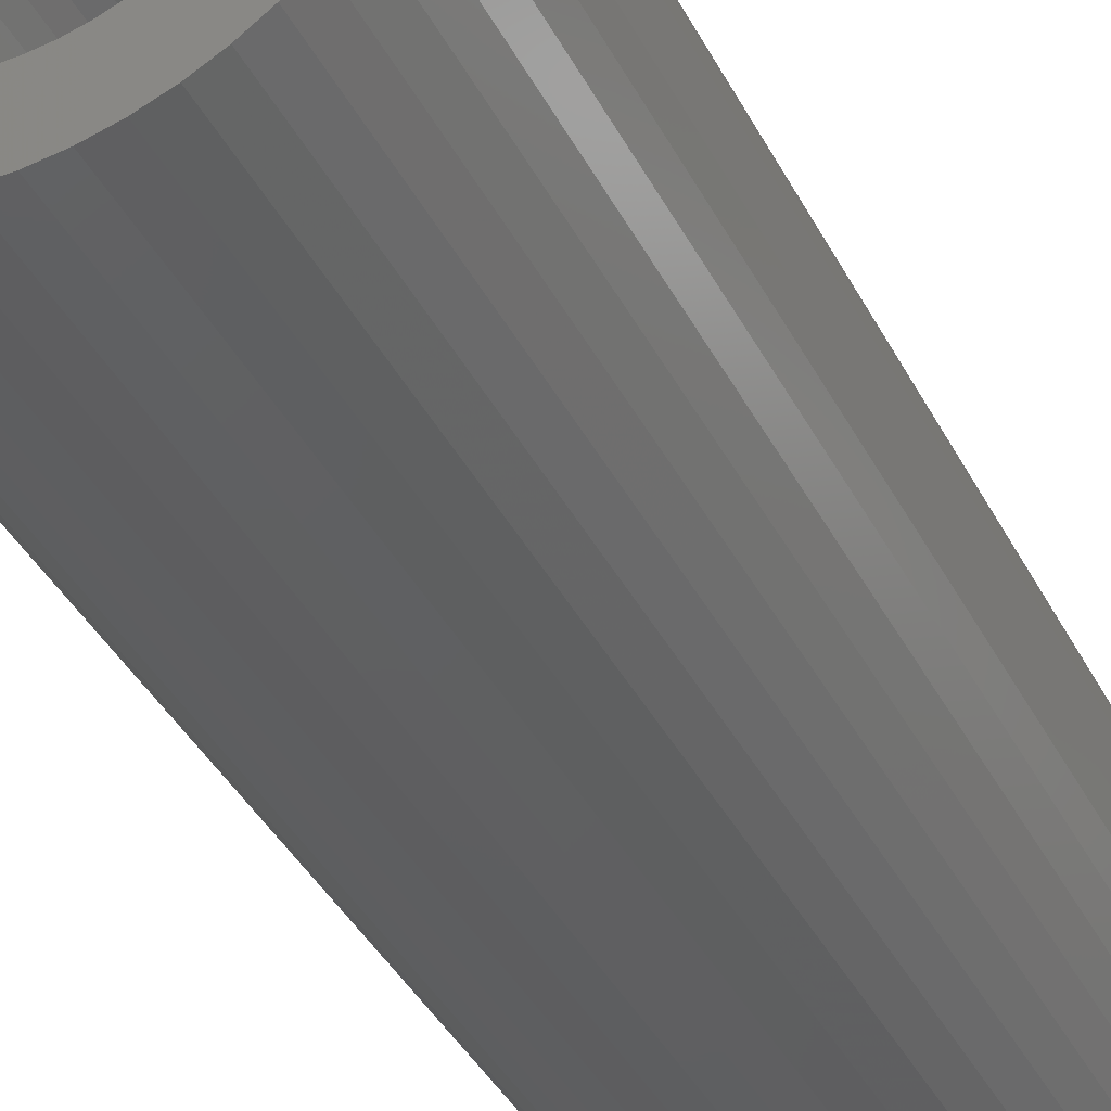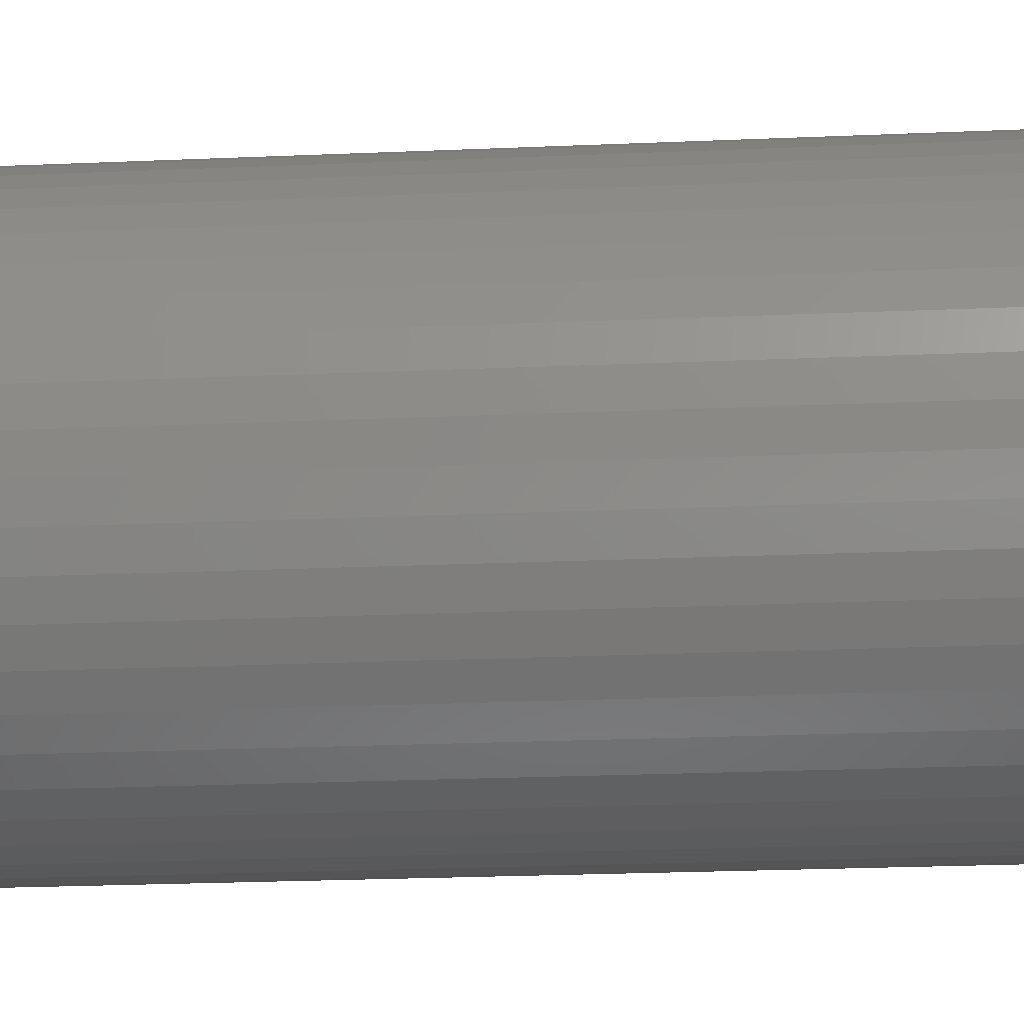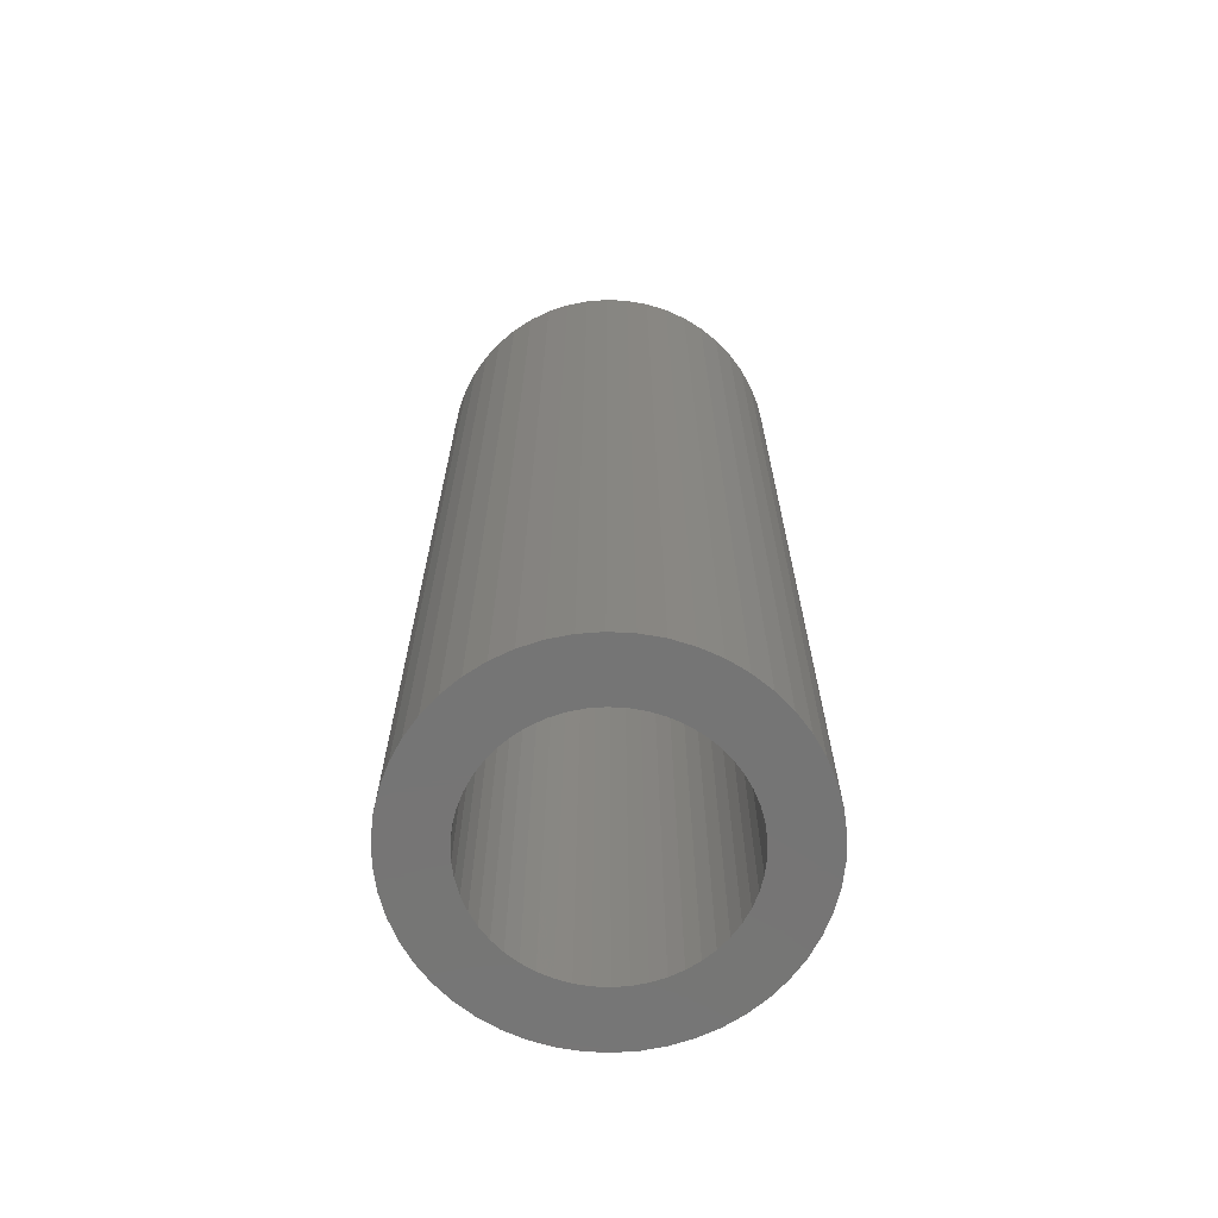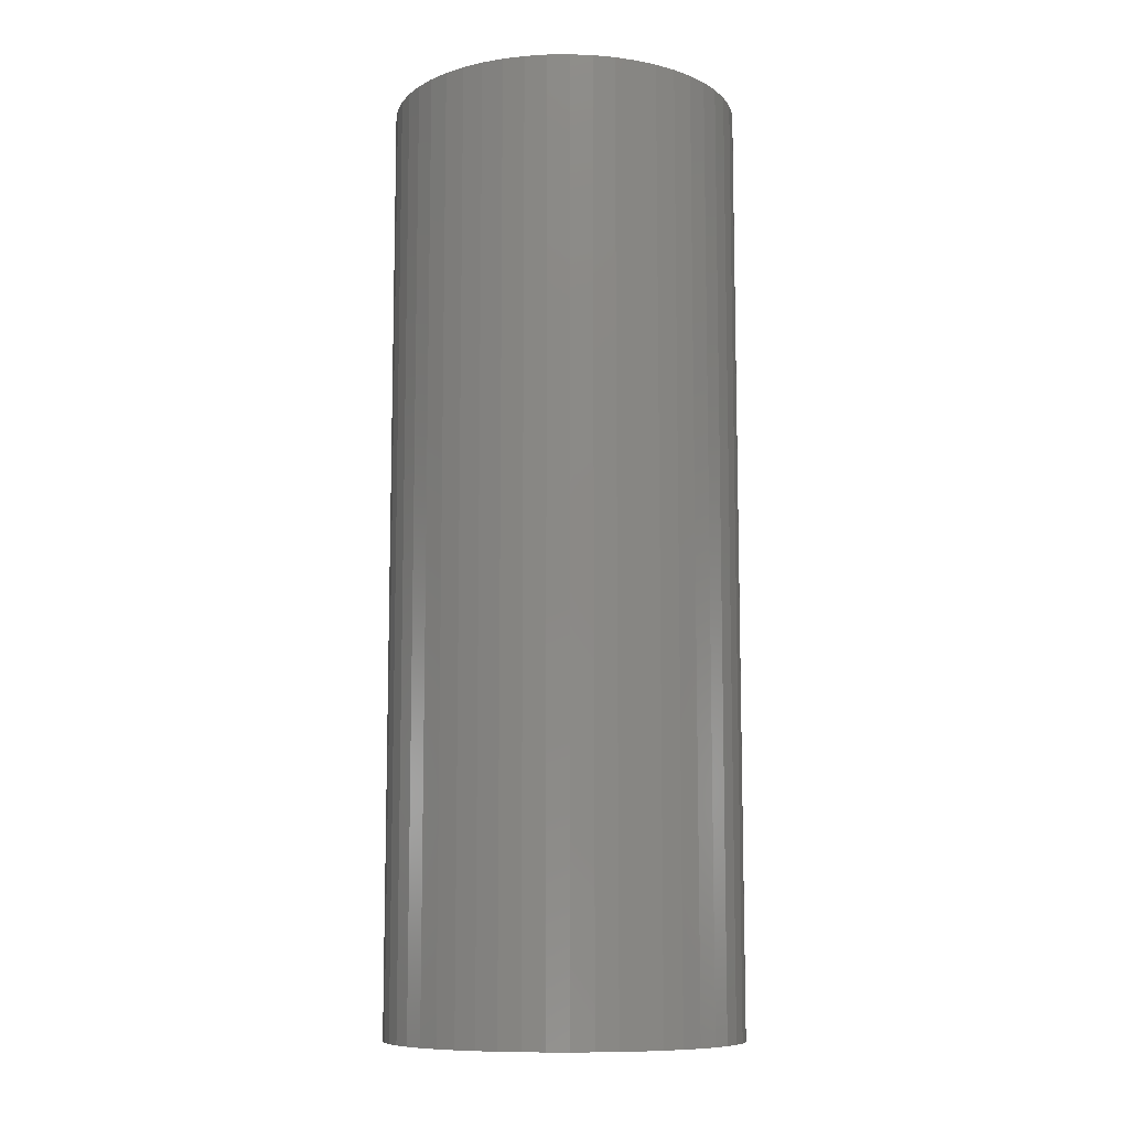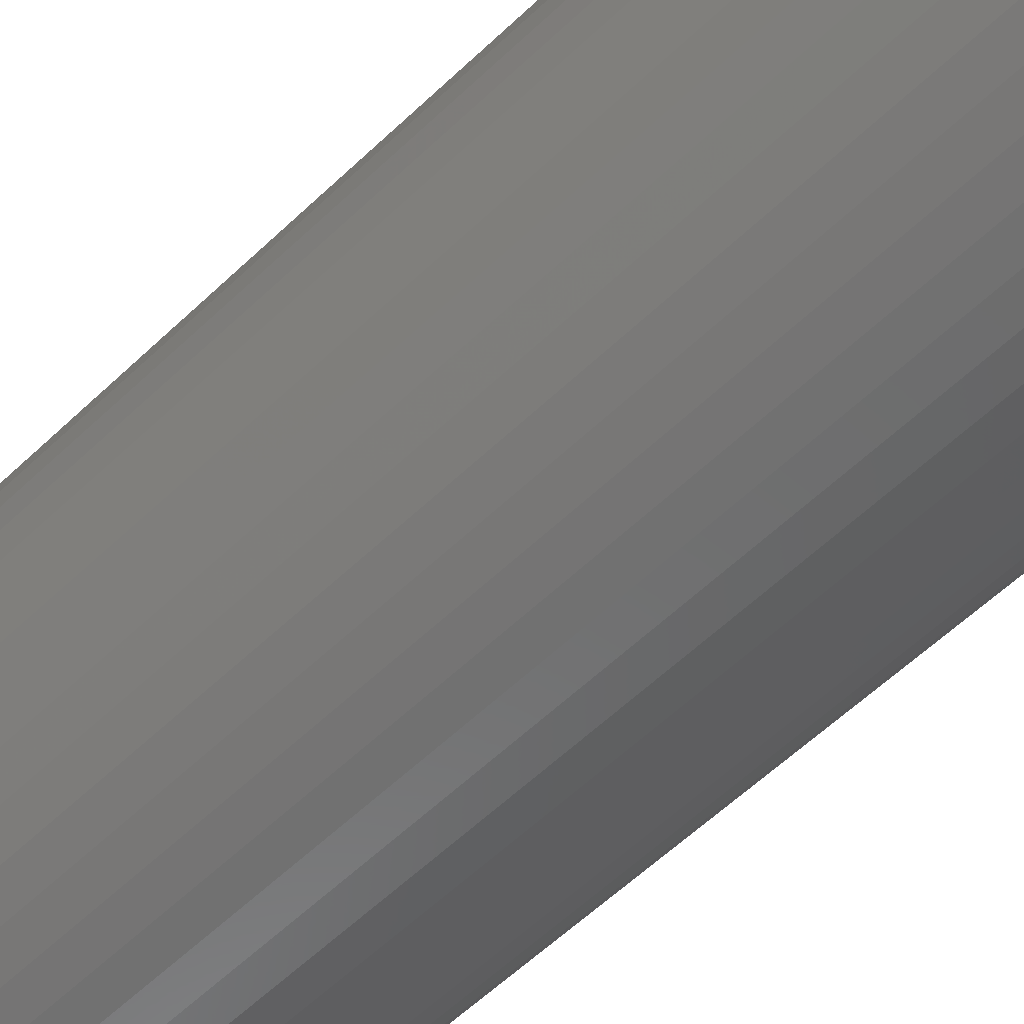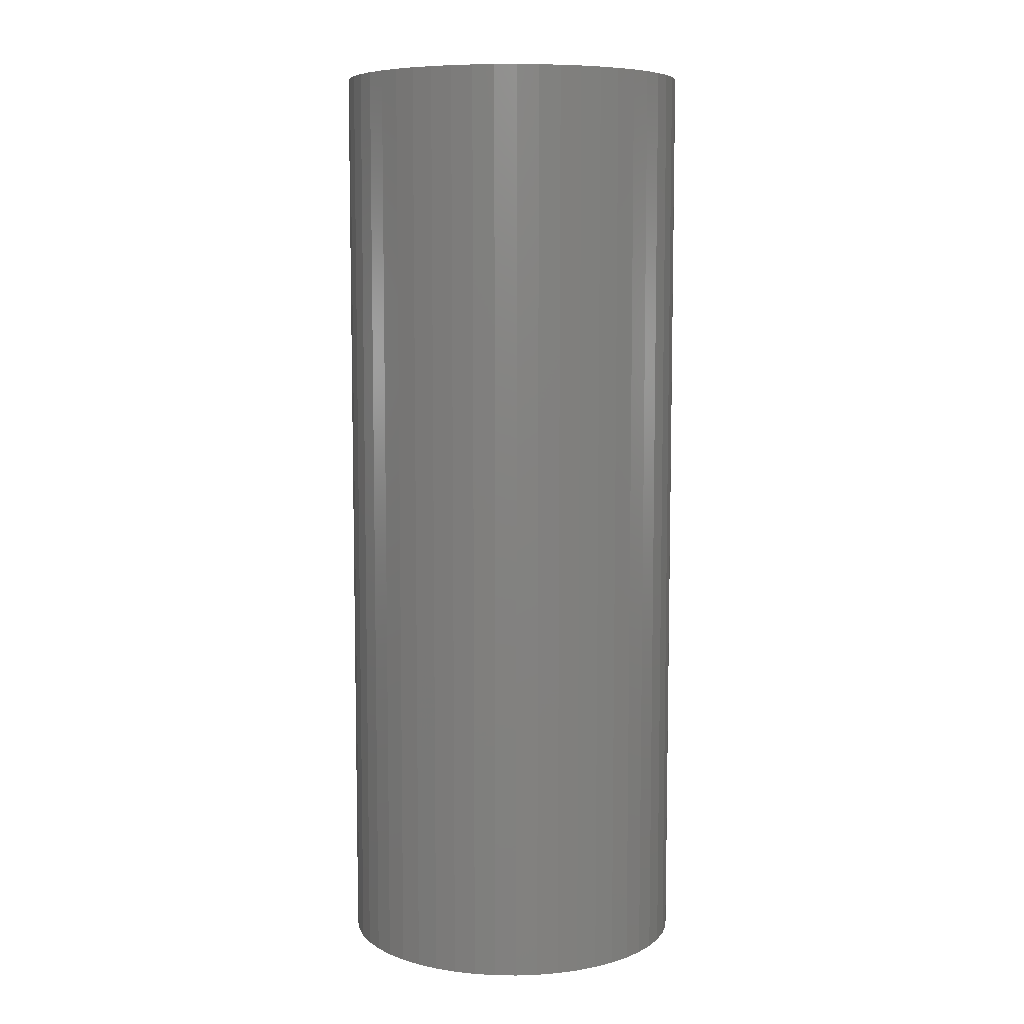
<metadata>
{"format":"stl","ext":"stl","renderer":"f3d","projection":"perspective","resolution":1024,"background":"white","views":[{"elev":-39.1,"azim":25.0,"up":"+Y"},{"elev":-21.4,"azim":94.6,"up":"+Y"},{"elev":-67.6,"azim":162.7,"up":"+Z"},{"elev":-9.8,"azim":88.3,"up":"+Z"},{"elev":-58.7,"azim":-45.5,"up":"+Y"},{"elev":7.6,"azim":-84.3,"up":"+Z"}]}
</metadata>
<code>
# stl→obj: 200 verts, 400 faces
v 15 0 40
v 14.88 1.88 -40
v 14.88 1.88 40
v 15 0 -40
v -15 0 -40
v -14.88 1.88 40
v -14.88 1.88 -40
v -15 0 40
v 0.9419 14.97 -40
v -0.9419 14.97 40
v 0.9419 14.97 40
v -0.9419 14.97 -40
v -0.9419 -14.97 -40
v 0.9419 -14.97 40
v -0.9419 -14.97 40
v 0.9419 -14.97 -40
v 10.93 10.27 -40
v 9.561 11.56 40
v 10.93 10.27 40
v 9.561 11.56 -40
v -9.561 11.56 -40
v -10.93 10.27 40
v -9.561 11.56 40
v -10.93 10.27 -40
v -4.635 14.27 -40
v -6.387 13.57 40
v -4.635 14.27 40
v -6.387 13.57 -40
v 13.95 -5.522 40
v 14.53 -3.73 -40
v 14.53 -3.73 40
v 13.95 -5.522 -40
v 13.95 5.522 40
v 13.14 7.226 -40
v 13.14 7.226 40
v 13.95 5.522 -40
v 12.14 8.817 -40
v 12.14 8.817 40
v 6.387 13.57 -40
v 4.635 14.27 40
v 6.387 13.57 40
v 4.635 14.27 -40
v 8.037 12.66 -40
v 8.037 12.66 40
v -13.95 5.522 -40
v -13.14 7.226 40
v -13.14 7.226 -40
v -13.95 5.522 40
v -14.53 3.73 -40
v -14.53 3.73 40
v -2.811 14.73 -40
v -2.811 14.73 40
v 2.811 -14.73 40
v 2.811 -14.73 -40
v 14.53 3.73 40
v 14.53 3.73 -40
v 2.811 14.73 40
v 2.811 14.73 -40
v -12.14 8.817 40
v -12.14 8.817 -40
v 10 0 40
v 9.921 1.253 40
v 14.88 -1.88 40
v 9.686 2.487 40
v 9.921 -1.253 40
v 9.298 3.681 40
v 8.763 4.818 40
v 9.686 -2.487 40
v 8.09 5.878 40
v 9.298 -3.681 40
v 7.29 6.845 40
v 6.374 7.705 40
v 5.358 8.443 40
v 4.258 9.048 40
v 3.09 9.511 40
v 1.874 9.823 40
v 0.6279 9.98 40
v -0.6279 9.98 40
v -1.874 9.823 40
v -3.09 9.511 40
v -4.258 9.048 40
v -5.358 8.443 40
v -8.037 12.66 40
v -6.374 7.705 40
v -7.29 6.845 40
v -8.09 5.878 40
v -8.763 4.818 40
v -9.298 3.681 40
v 13.14 -7.226 40
v 8.763 -4.818 40
v 12.14 -8.817 40
v 8.09 -5.878 40
v 10.93 -10.27 40
v 7.29 -6.845 40
v 9.561 -11.56 40
v 6.374 -7.705 40
v 8.037 -12.66 40
v 5.358 -8.443 40
v 6.387 -13.57 40
v 4.258 -9.048 40
v 4.635 -14.27 40
v 3.09 -9.511 40
v 1.874 -9.823 40
v 0.6279 -9.98 40
v -0.6279 -9.98 40
v -1.874 -9.823 40
v -2.811 -14.73 40
v -3.09 -9.511 40
v -4.635 -14.27 40
v -4.258 -9.048 40
v -6.387 -13.57 40
v -5.358 -8.443 40
v -8.037 -12.66 40
v -6.374 -7.705 40
v -9.561 -11.56 40
v -7.29 -6.845 40
v -10.93 -10.27 40
v -8.09 -5.878 40
v -12.14 -8.817 40
v -8.763 -4.818 40
v -13.14 -7.226 40
v -9.298 -3.681 40
v -13.95 -5.522 40
v -9.686 -2.487 40
v -14.53 -3.73 40
v -9.921 -1.253 40
v -14.88 -1.88 40
v -10 0 40
v -9.686 2.487 40
v -9.921 1.253 40
v -8.037 12.66 -40
v 14.88 -1.88 -40
v 12.14 -8.817 -40
v 10.93 -10.27 -40
v 13.14 -7.226 -40
v 10 0 -40
v 9.921 -1.253 -40
v 9.686 -2.487 -40
v 9.921 1.253 -40
v 9.298 -3.681 -40
v 8.763 -4.818 -40
v 9.686 2.487 -40
v 8.09 -5.878 -40
v 9.298 3.681 -40
v 7.29 -6.845 -40
v 9.561 -11.56 -40
v 6.374 -7.705 -40
v 8.037 -12.66 -40
v 5.358 -8.443 -40
v 6.387 -13.57 -40
v 4.258 -9.048 -40
v 4.635 -14.27 -40
v 3.09 -9.511 -40
v 1.874 -9.823 -40
v 0.6279 -9.98 -40
v -0.6279 -9.98 -40
v -1.874 -9.823 -40
v -2.811 -14.73 -40
v -3.09 -9.511 -40
v -4.635 -14.27 -40
v -4.258 -9.048 -40
v -6.387 -13.57 -40
v -5.358 -8.443 -40
v -8.037 -12.66 -40
v -6.374 -7.705 -40
v -9.561 -11.56 -40
v -7.29 -6.845 -40
v -10.93 -10.27 -40
v -8.09 -5.878 -40
v -12.14 -8.817 -40
v -8.763 -4.818 -40
v -13.14 -7.226 -40
v -9.298 -3.681 -40
v -13.95 -5.522 -40
v 8.763 4.818 -40
v 8.09 5.878 -40
v 7.29 6.845 -40
v 6.374 7.705 -40
v 5.358 8.443 -40
v 4.258 9.048 -40
v 3.09 9.511 -40
v 1.874 9.823 -40
v 0.6279 9.98 -40
v -0.6279 9.98 -40
v -1.874 9.823 -40
v -3.09 9.511 -40
v -4.258 9.048 -40
v -5.358 8.443 -40
v -6.374 7.705 -40
v -7.29 6.845 -40
v -8.09 5.878 -40
v -8.763 4.818 -40
v -9.298 3.681 -40
v -9.686 2.487 -40
v -9.921 1.253 -40
v -10 0 -40
v -9.686 -2.487 -40
v -14.53 -3.73 -40
v -9.921 -1.253 -40
v -14.88 -1.88 -40
f 1 2 3
f 2 1 4
f 5 6 7
f 6 5 8
f 9 10 11
f 10 9 12
f 13 14 15
f 14 13 16
f 17 18 19
f 18 17 20
f 21 22 23
f 22 21 24
f 25 26 27
f 26 25 28
f 29 30 31
f 30 29 32
f 33 34 35
f 34 33 36
f 35 37 38
f 37 35 34
f 39 40 41
f 40 39 42
f 43 41 44
f 41 43 39
f 45 46 47
f 46 45 48
f 49 48 45
f 48 49 50
f 51 27 52
f 27 51 25
f 16 53 14
f 53 16 54
f 55 36 33
f 36 55 56
f 3 56 55
f 56 3 2
f 38 17 19
f 17 38 37
f 42 57 40
f 57 42 58
f 58 11 57
f 11 58 9
f 20 44 18
f 44 20 43
f 47 59 60
f 59 47 46
f 60 22 24
f 22 60 59
f 7 50 49
f 50 7 6
f 61 1 3
f 62 3 55
f 1 61 63
f 64 55 33
f 65 63 61
f 66 33 35
f 63 65 31
f 67 35 38
f 68 31 65
f 69 38 19
f 31 68 29
f 70 29 68
f 3 62 61
f 55 64 62
f 71 19 18
f 33 66 64
f 35 67 66
f 38 69 67
f 72 18 44
f 19 71 69
f 73 44 41
f 18 72 71
f 44 73 72
f 74 41 40
f 41 74 73
f 40 75 74
f 57 75 40
f 57 76 75
f 11 76 57
f 11 77 76
f 11 78 77
f 10 78 11
f 10 79 78
f 52 79 10
f 52 80 79
f 27 80 52
f 80 27 81
f 26 81 27
f 81 26 82
f 83 82 26
f 82 83 84
f 23 84 83
f 84 23 85
f 22 85 23
f 85 22 86
f 59 86 22
f 86 59 87
f 46 87 59
f 87 46 88
f 48 88 46
f 29 70 89
f 90 89 70
f 89 90 91
f 92 91 90
f 91 92 93
f 94 93 92
f 93 94 95
f 96 95 94
f 95 96 97
f 98 97 96
f 97 98 99
f 100 99 98
f 99 100 101
f 102 101 100
f 102 53 101
f 103 53 102
f 103 14 53
f 104 14 103
f 105 14 104
f 105 15 14
f 106 15 105
f 106 107 15
f 108 107 106
f 109 108 110
f 108 109 107
f 111 110 112
f 113 112 114
f 110 111 109
f 115 114 116
f 112 113 111
f 117 116 118
f 119 118 120
f 121 120 122
f 114 115 113
f 123 122 124
f 125 124 126
f 127 126 128
f 88 48 129
f 116 117 115
f 50 129 48
f 118 119 117
f 129 50 130
f 120 121 119
f 6 130 50
f 122 123 121
f 130 6 128
f 124 125 123
f 8 128 6
f 126 127 125
f 128 8 127
f 28 83 26
f 83 28 131
f 131 23 83
f 23 131 21
f 12 52 10
f 52 12 51
f 63 4 1
f 4 63 132
f 93 133 91
f 133 93 134
f 89 32 29
f 32 89 135
f 31 132 63
f 132 31 30
f 136 4 132
f 137 132 30
f 4 136 2
f 138 30 32
f 139 2 136
f 140 32 135
f 2 139 56
f 141 135 133
f 142 56 139
f 143 133 134
f 56 142 36
f 144 36 142
f 132 137 136
f 30 138 137
f 145 134 146
f 32 140 138
f 135 141 140
f 133 143 141
f 147 146 148
f 134 145 143
f 149 148 150
f 146 147 145
f 148 149 147
f 151 150 152
f 150 151 149
f 152 153 151
f 54 153 152
f 54 154 153
f 16 154 54
f 16 155 154
f 16 156 155
f 13 156 16
f 13 157 156
f 158 157 13
f 158 159 157
f 160 159 158
f 159 160 161
f 162 161 160
f 161 162 163
f 164 163 162
f 163 164 165
f 166 165 164
f 165 166 167
f 168 167 166
f 167 168 169
f 170 169 168
f 169 170 171
f 172 171 170
f 171 172 173
f 174 173 172
f 36 144 34
f 175 34 144
f 34 175 37
f 176 37 175
f 37 176 17
f 177 17 176
f 17 177 20
f 178 20 177
f 20 178 43
f 179 43 178
f 43 179 39
f 180 39 179
f 39 180 42
f 181 42 180
f 181 58 42
f 182 58 181
f 182 9 58
f 183 9 182
f 184 9 183
f 184 12 9
f 185 12 184
f 185 51 12
f 186 51 185
f 25 186 187
f 186 25 51
f 28 187 188
f 131 188 189
f 187 28 25
f 21 189 190
f 188 131 28
f 24 190 191
f 60 191 192
f 47 192 193
f 189 21 131
f 45 193 194
f 49 194 195
f 7 195 196
f 173 174 197
f 190 24 21
f 198 197 174
f 191 60 24
f 197 198 199
f 192 47 60
f 200 199 198
f 193 45 47
f 199 200 196
f 194 49 45
f 5 196 200
f 195 7 49
f 196 5 7
f 150 97 99
f 97 150 148
f 146 93 95
f 93 146 134
f 91 135 89
f 135 91 133
f 168 119 170
f 119 168 117
f 170 121 172
f 121 170 119
f 174 125 198
f 125 174 123
f 152 99 101
f 99 152 150
f 54 101 53
f 101 54 152
f 158 15 107
f 15 158 13
f 162 109 111
f 109 162 160
f 160 107 109
f 107 160 158
f 168 115 117
f 115 168 166
f 172 123 174
f 123 172 121
f 198 127 200
f 127 198 125
f 200 8 5
f 8 200 127
f 148 95 97
f 95 148 146
f 164 111 113
f 111 164 162
f 166 113 115
f 113 166 164
f 136 62 139
f 62 136 61
f 128 195 130
f 195 128 196
f 184 77 78
f 77 184 183
f 155 105 104
f 105 155 156
f 178 71 72
f 71 178 177
f 190 84 85
f 84 190 189
f 187 80 81
f 80 187 186
f 144 67 175
f 67 144 66
f 175 69 176
f 69 175 67
f 181 74 75
f 74 181 180
f 182 75 76
f 75 182 181
f 180 73 74
f 73 180 179
f 87 191 86
f 191 87 192
f 86 190 85
f 190 86 191
f 129 193 88
f 193 129 194
f 188 81 82
f 81 188 187
f 185 78 79
f 78 185 184
f 154 104 103
f 104 154 155
f 142 66 144
f 66 142 64
f 139 64 142
f 64 139 62
f 176 71 177
f 71 176 69
f 183 76 77
f 76 183 182
f 179 72 73
f 72 179 178
f 88 192 87
f 192 88 193
f 130 194 129
f 194 130 195
f 189 82 84
f 82 189 188
f 186 79 80
f 79 186 185
f 145 92 143
f 92 145 94
f 140 68 138
f 68 140 70
f 138 65 137
f 65 138 68
f 159 110 108
f 110 159 161
f 151 102 100
f 102 151 153
f 149 100 98
f 100 149 151
f 143 90 141
f 90 143 92
f 137 61 136
f 61 137 65
f 116 169 118
f 169 116 167
f 120 173 122
f 173 120 171
f 122 197 124
f 197 122 173
f 126 196 128
f 196 126 199
f 153 103 102
f 103 153 154
f 145 96 94
f 96 145 147
f 147 98 96
f 98 147 149
f 141 70 140
f 70 141 90
f 156 106 105
f 106 156 157
f 161 112 110
f 112 161 163
f 157 108 106
f 108 157 159
f 118 171 120
f 171 118 169
f 124 199 126
f 199 124 197
f 165 116 114
f 116 165 167
f 163 114 112
f 114 163 165

</code>
